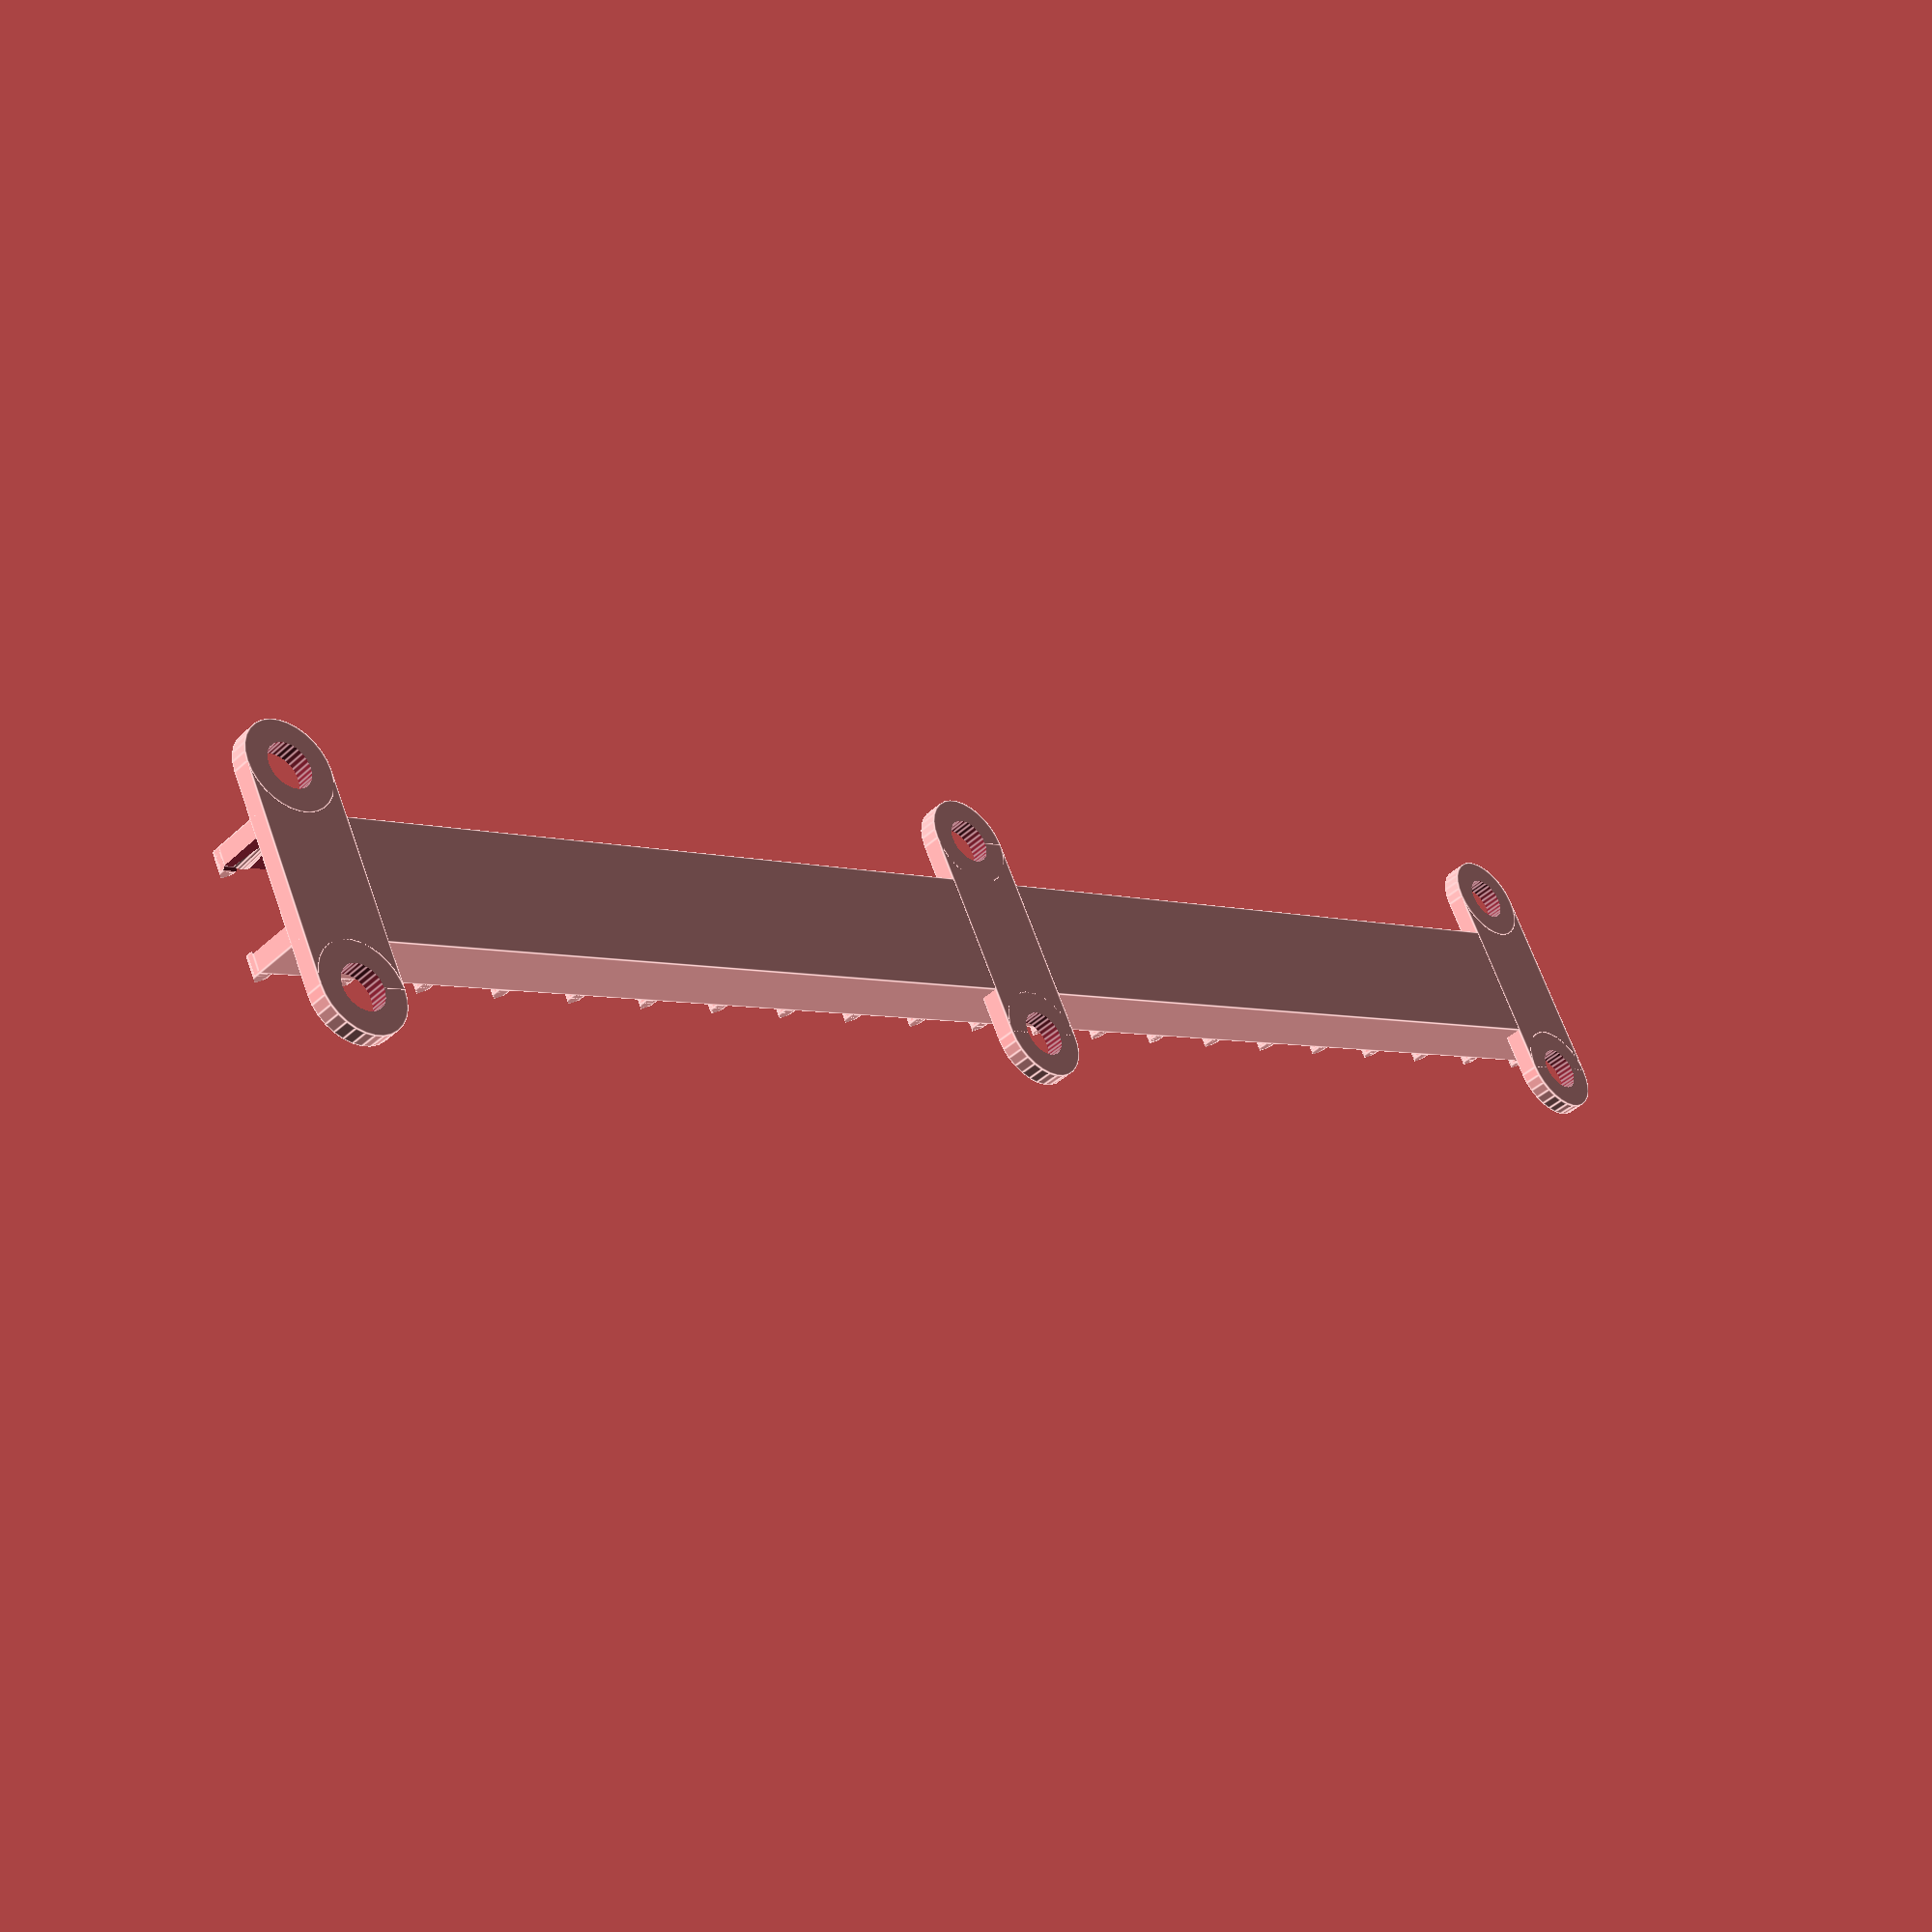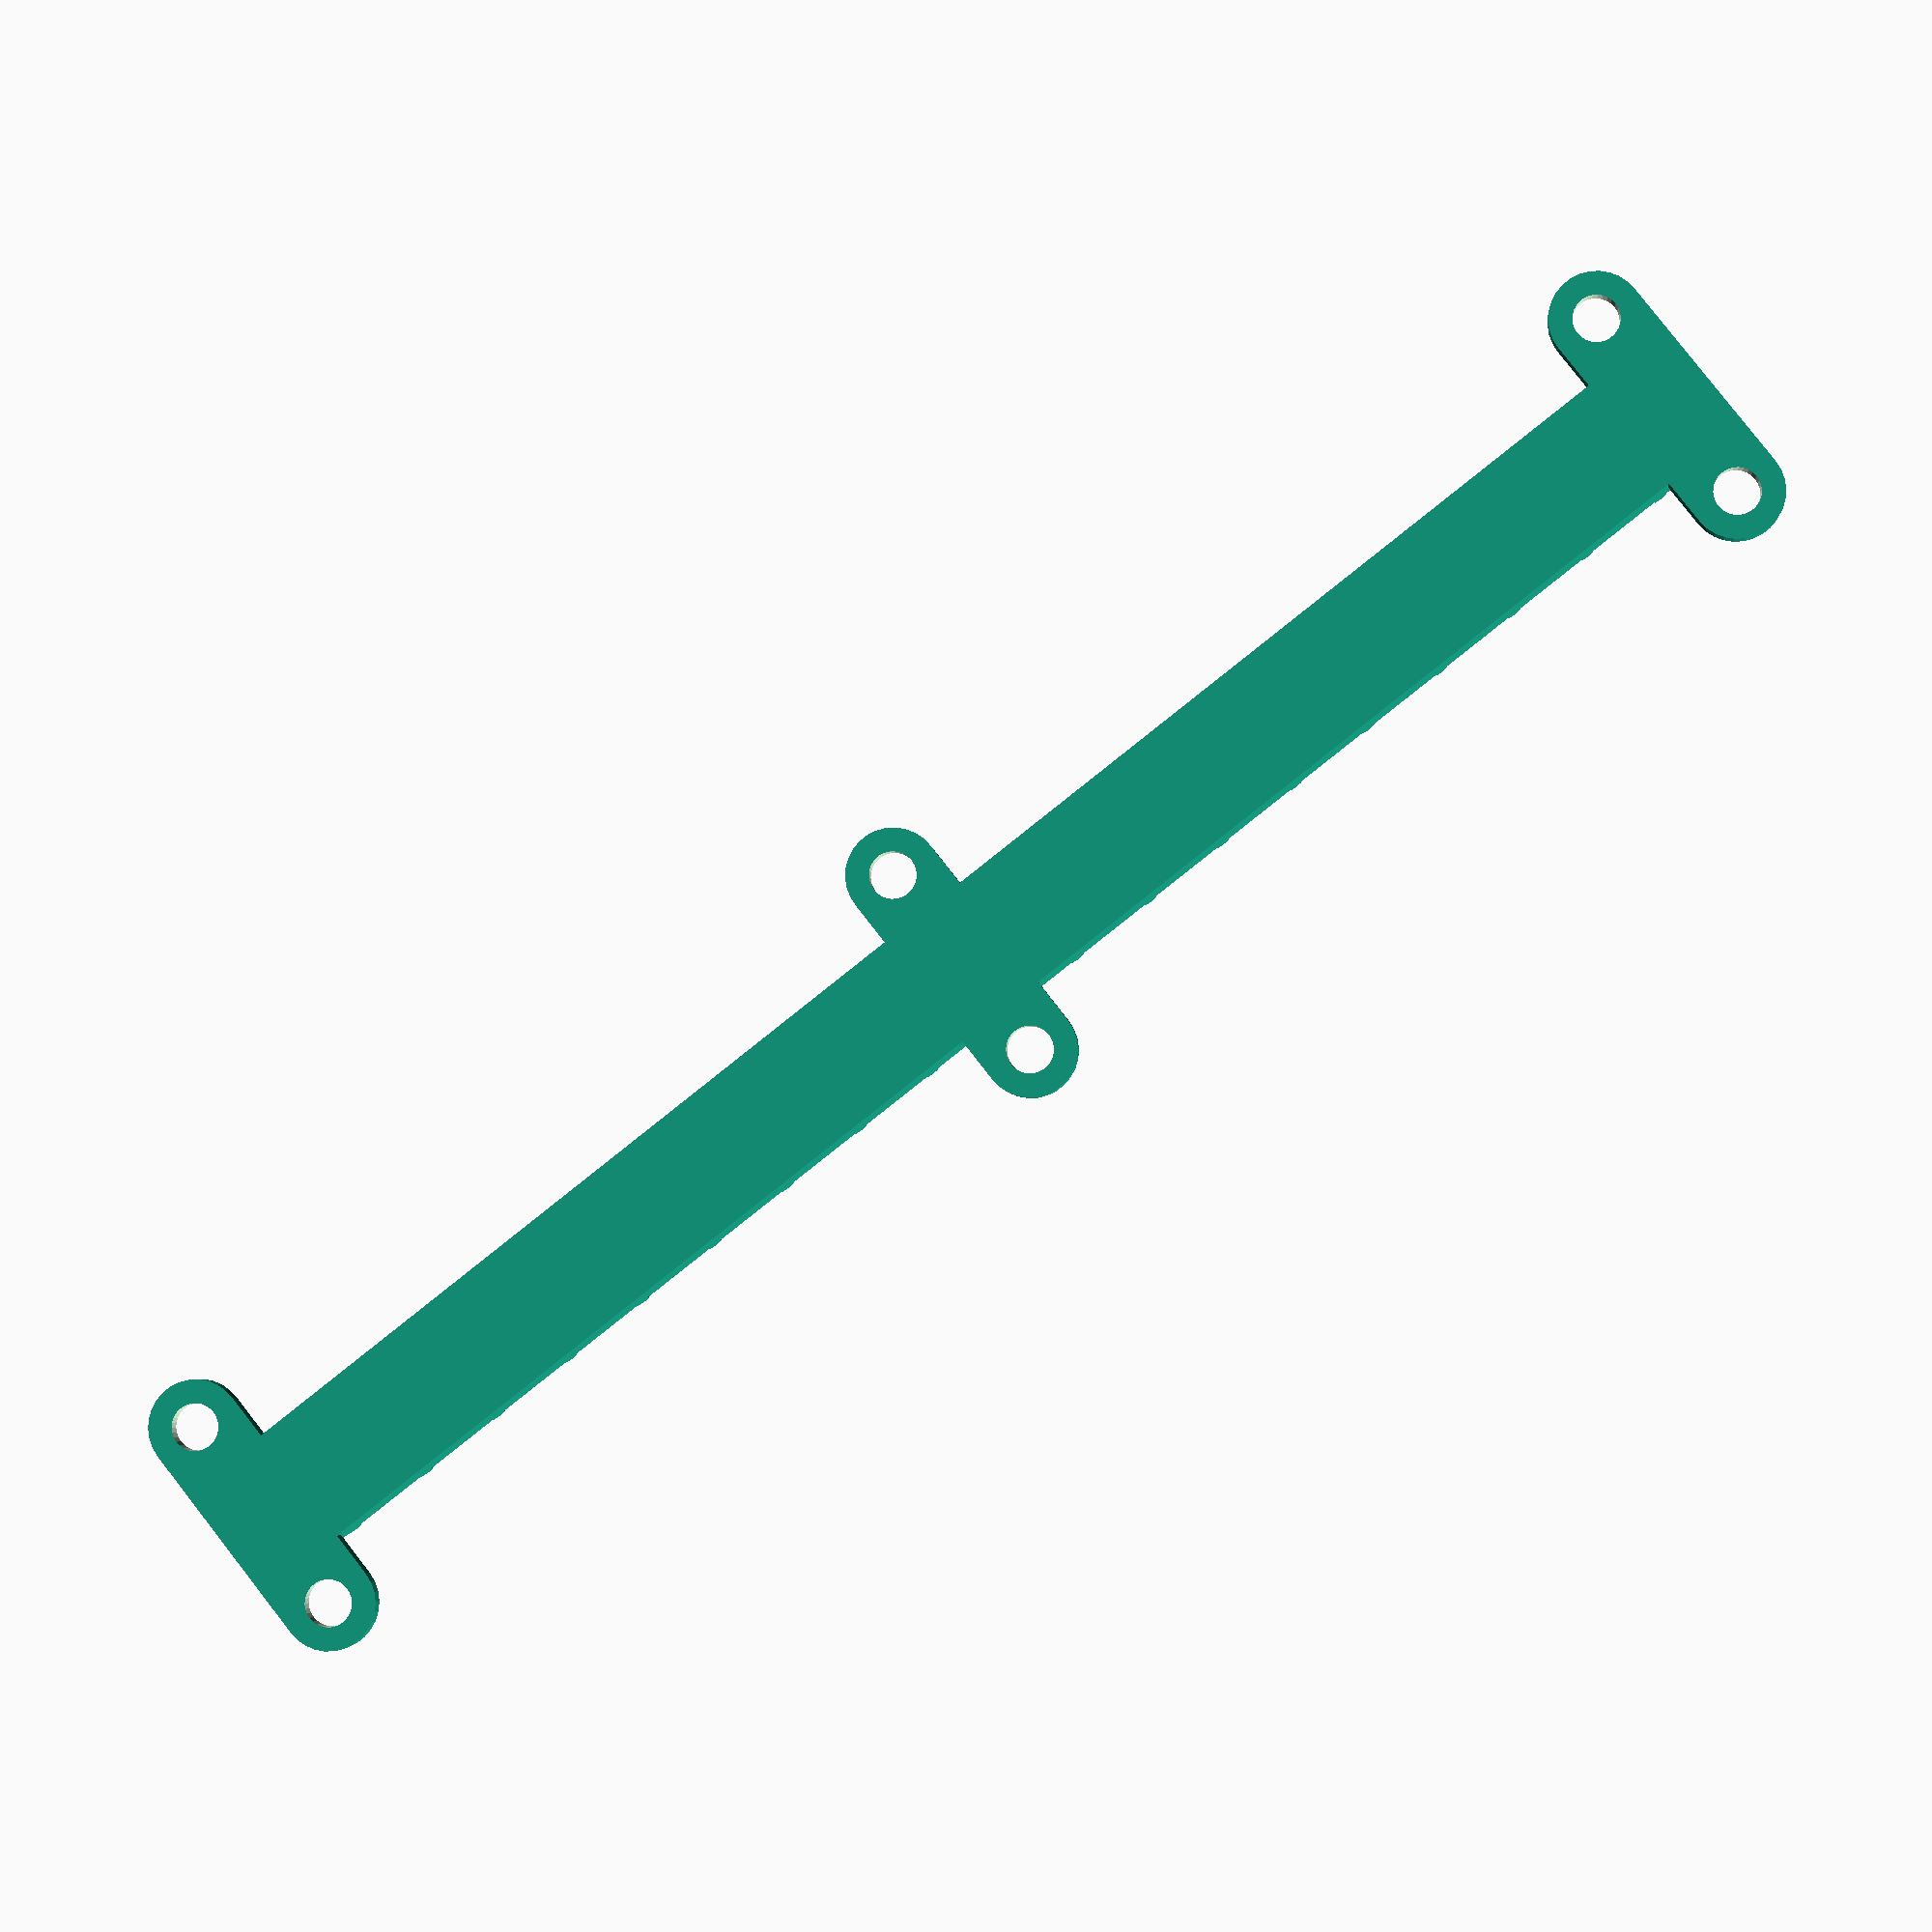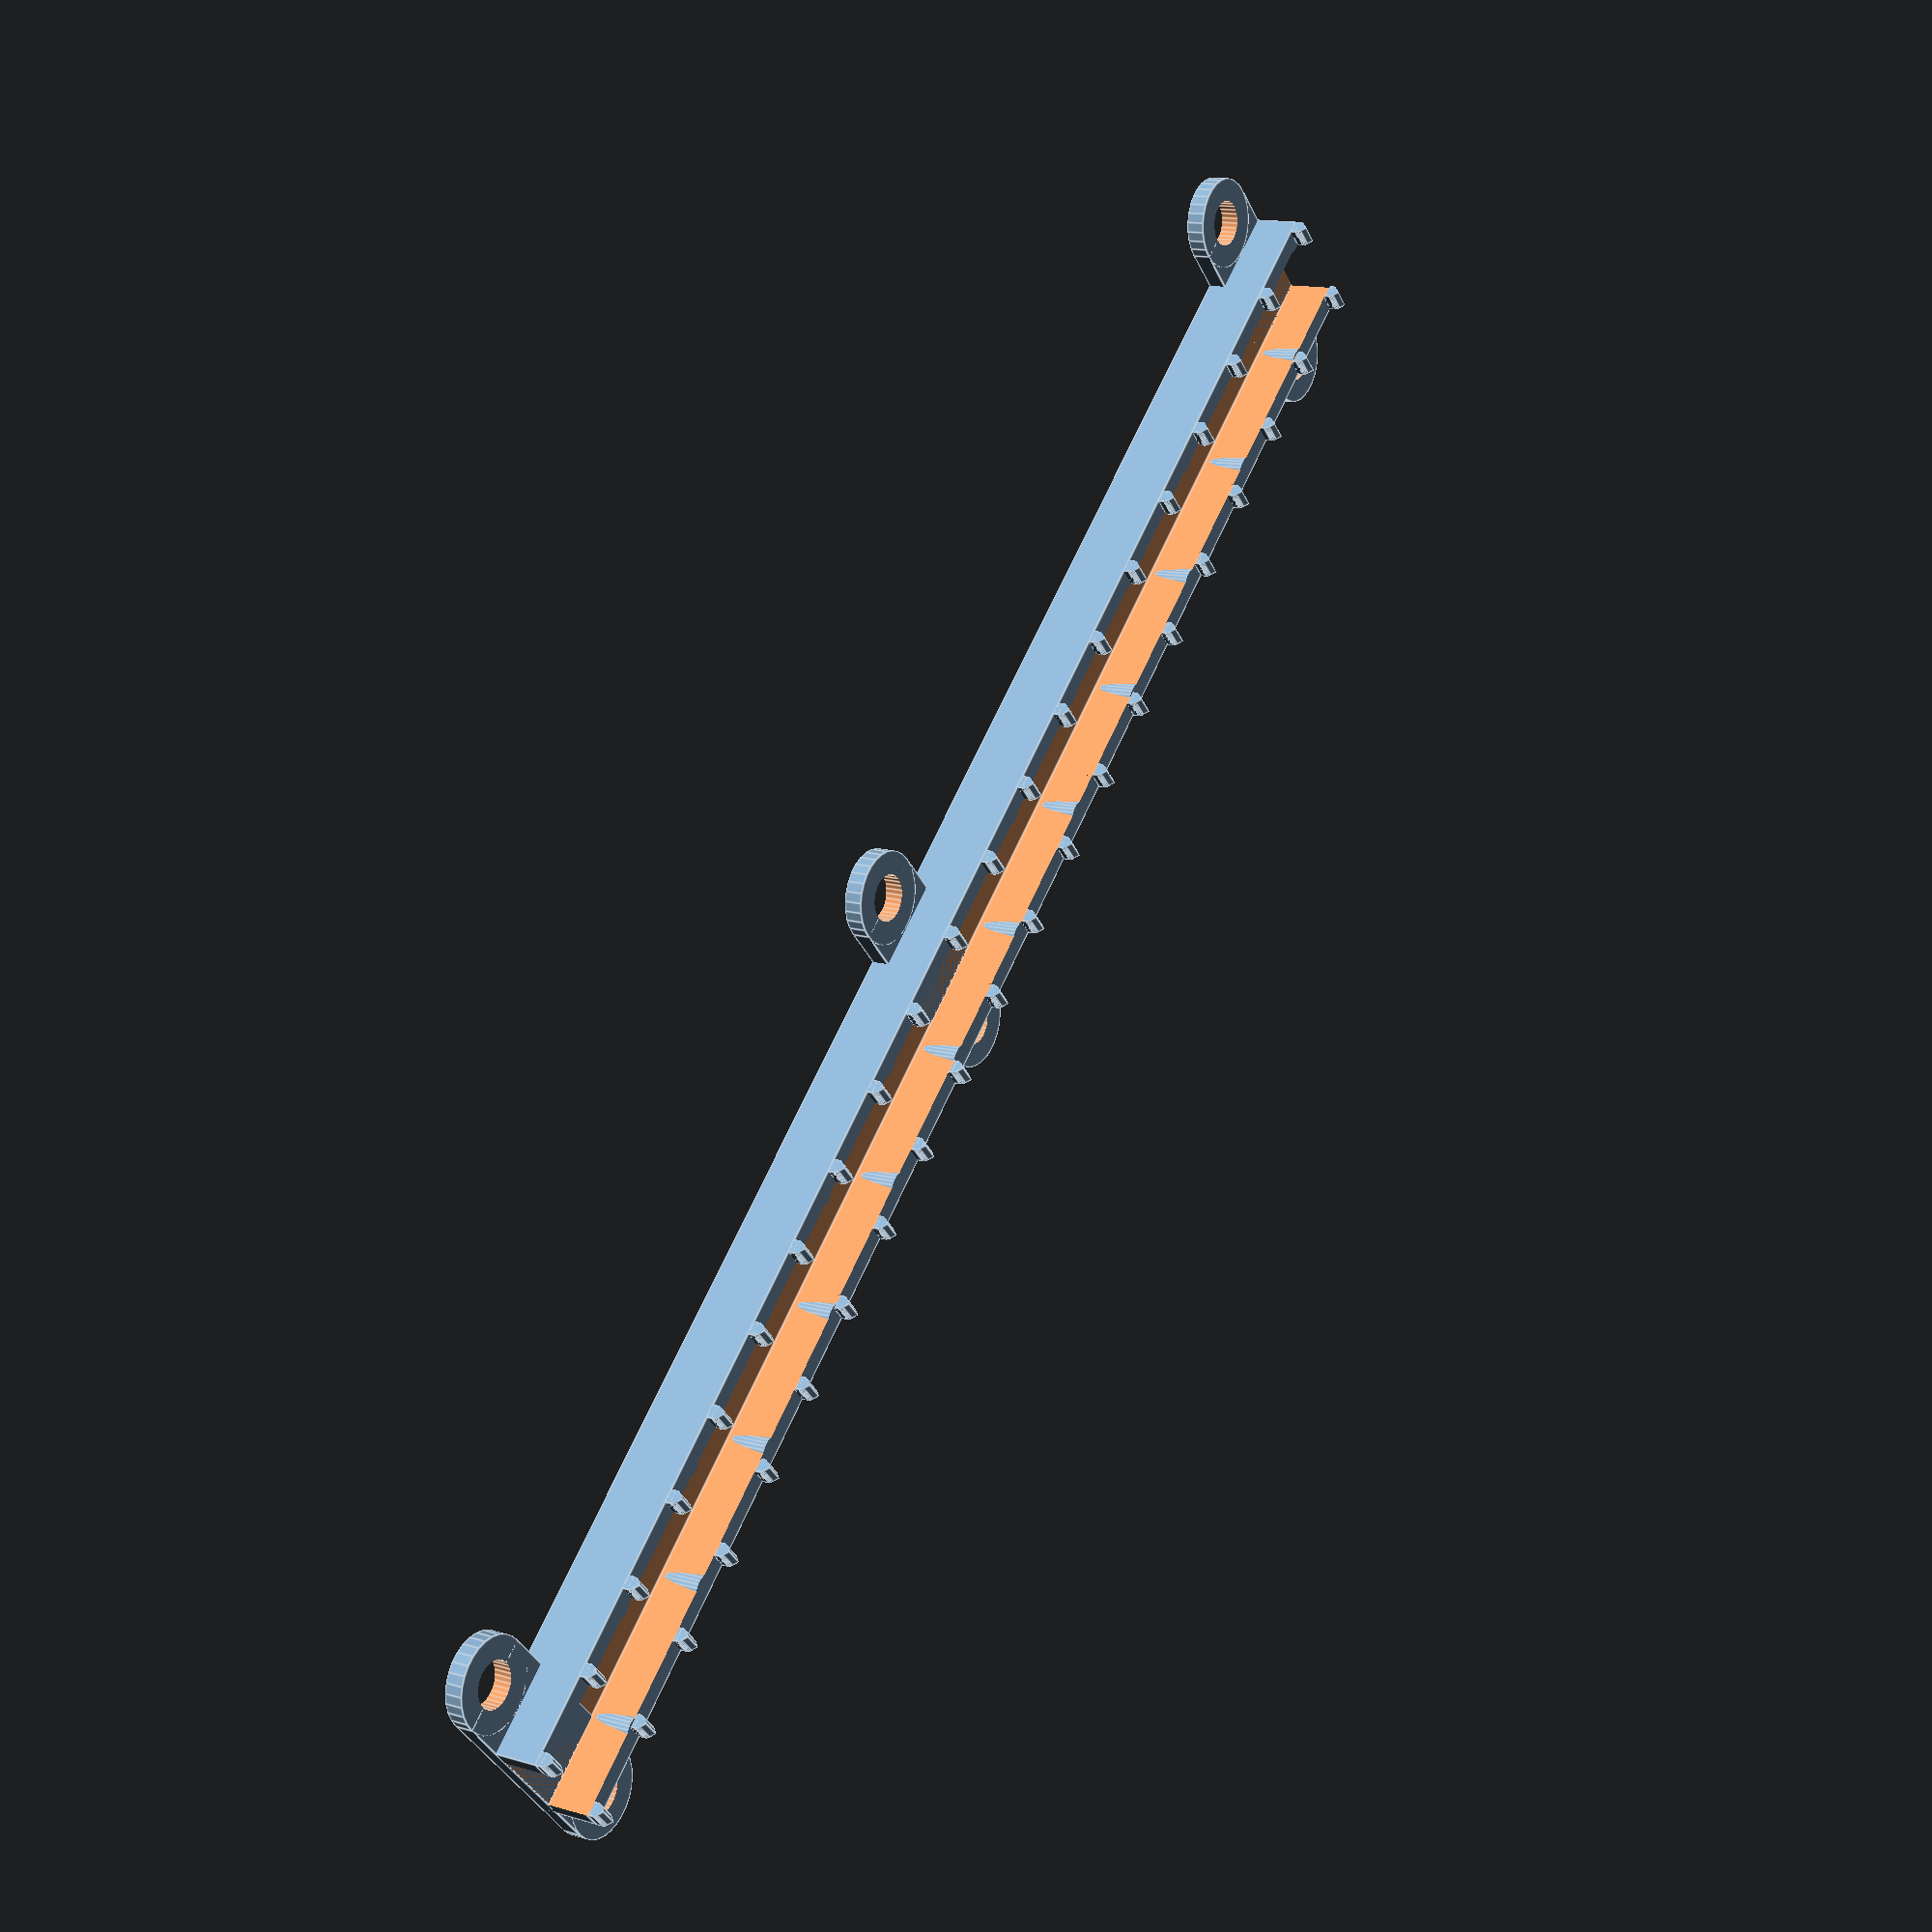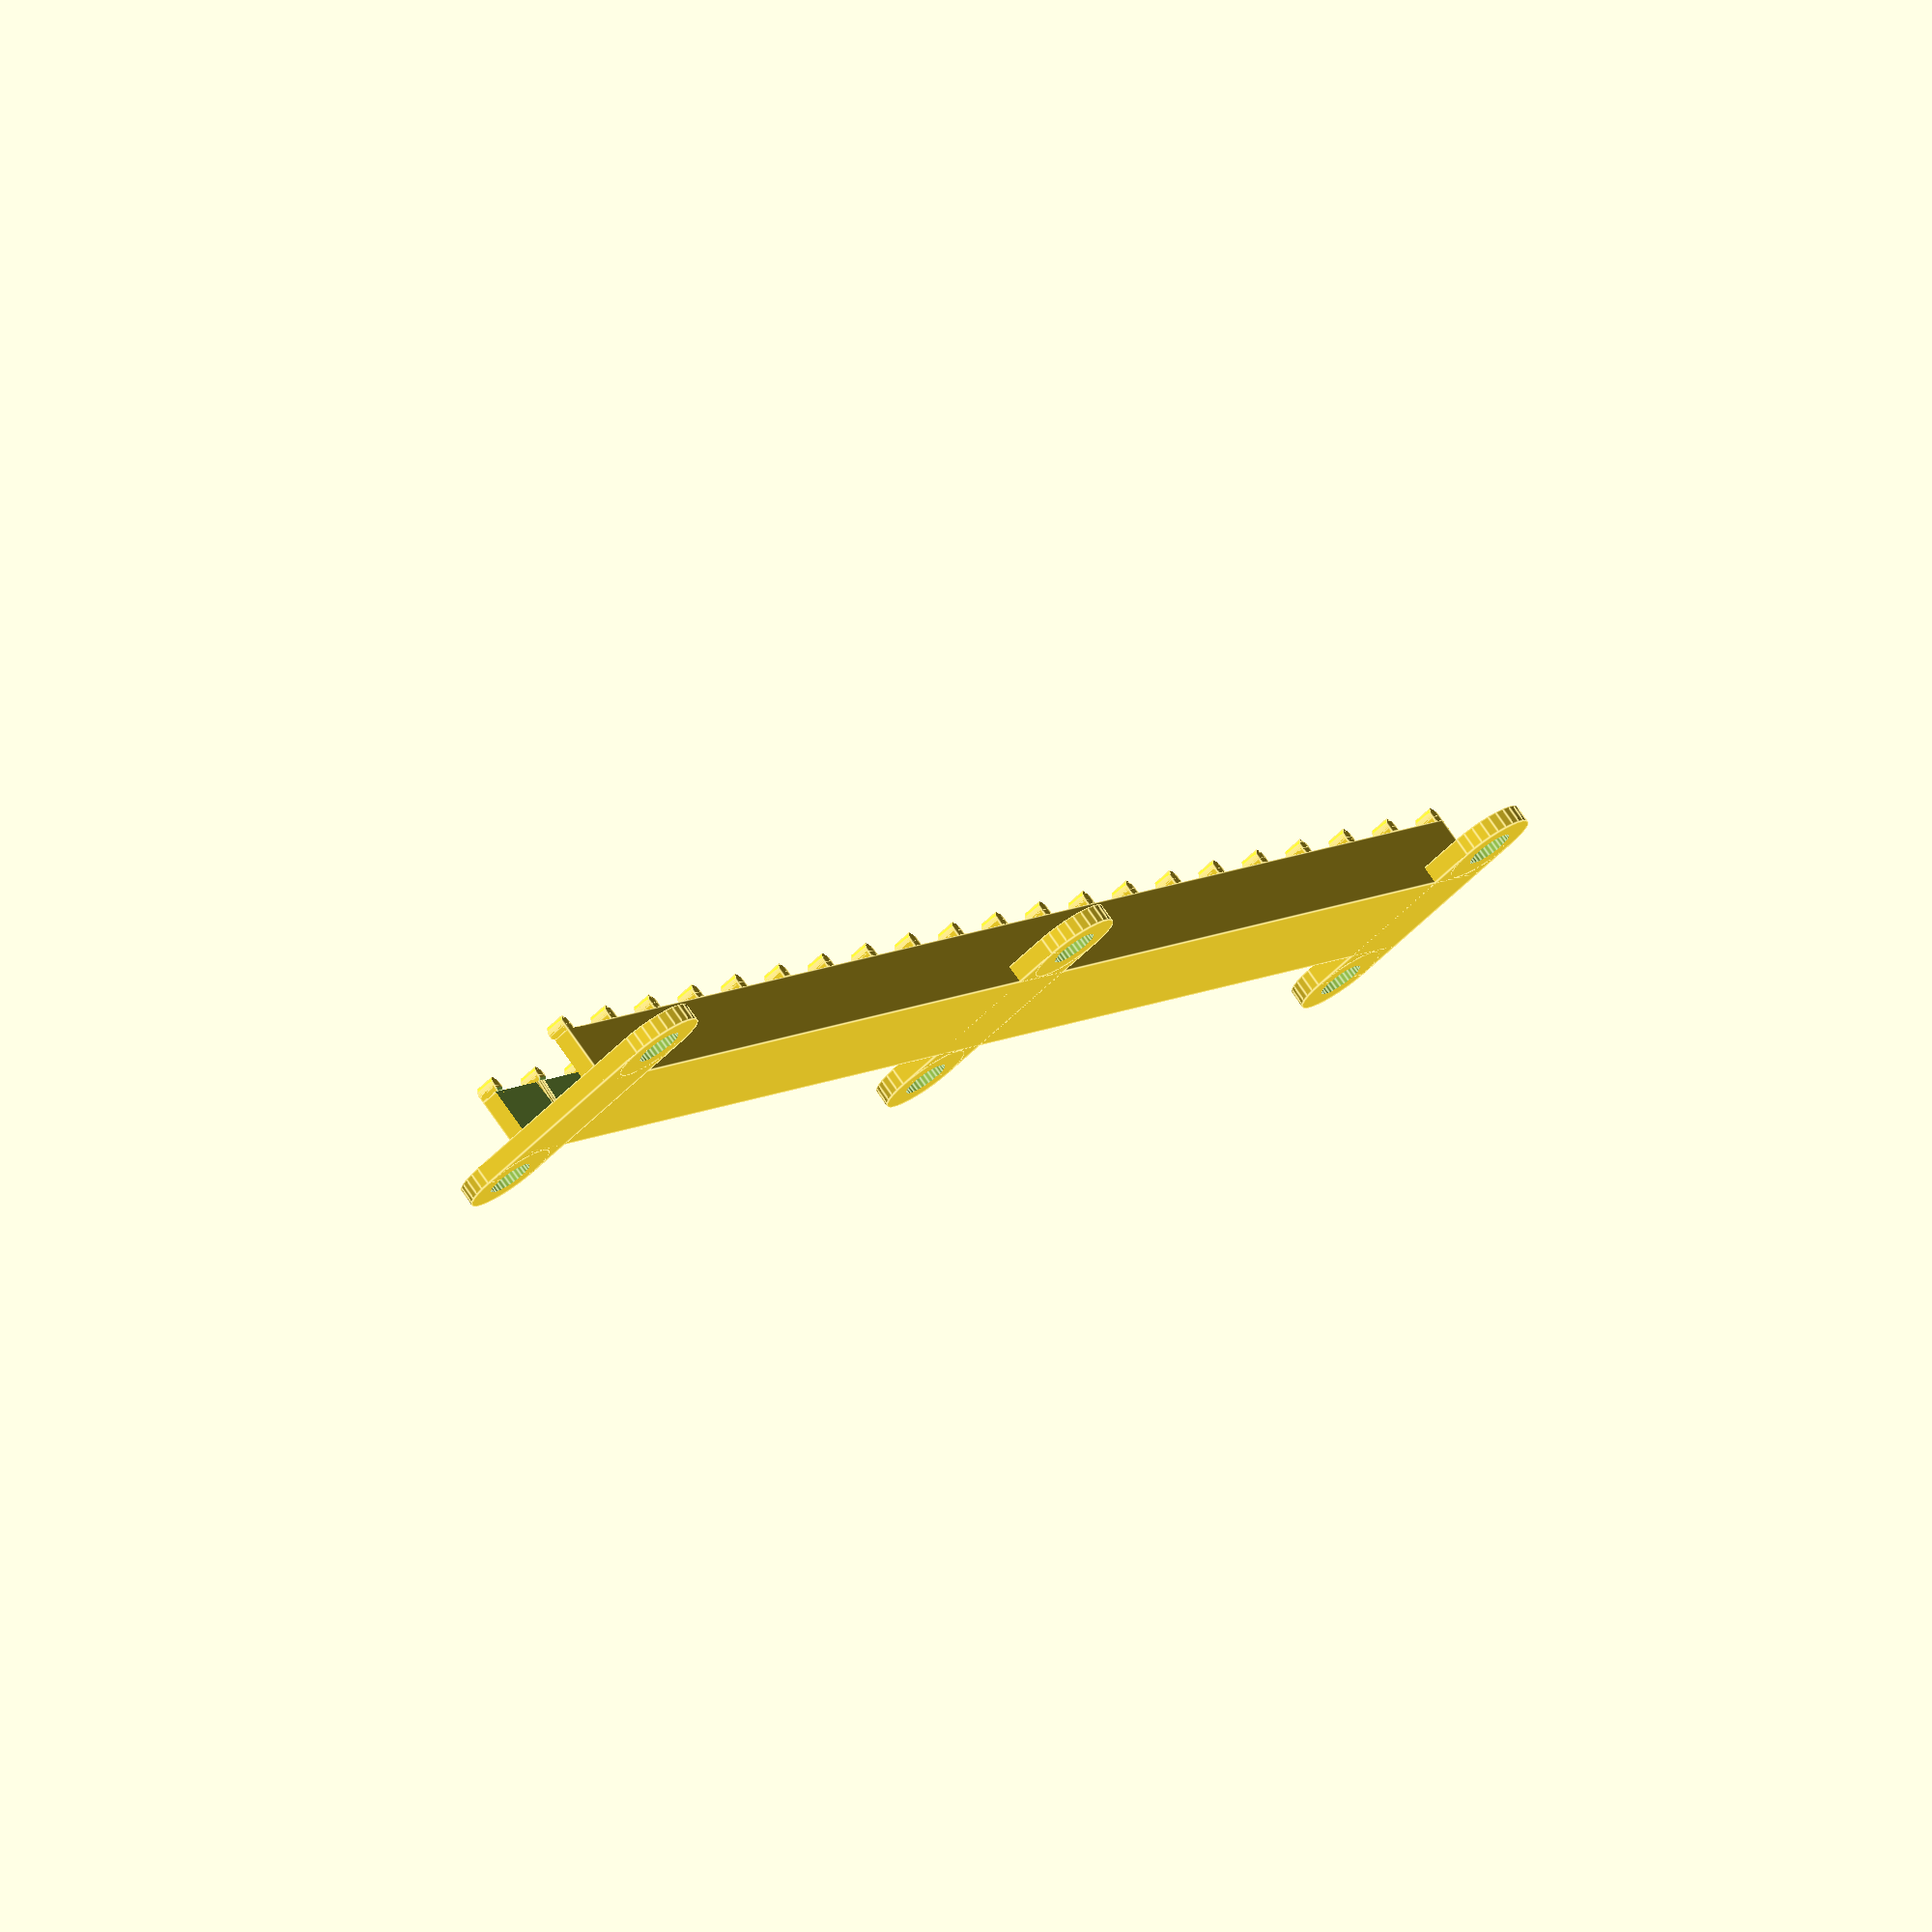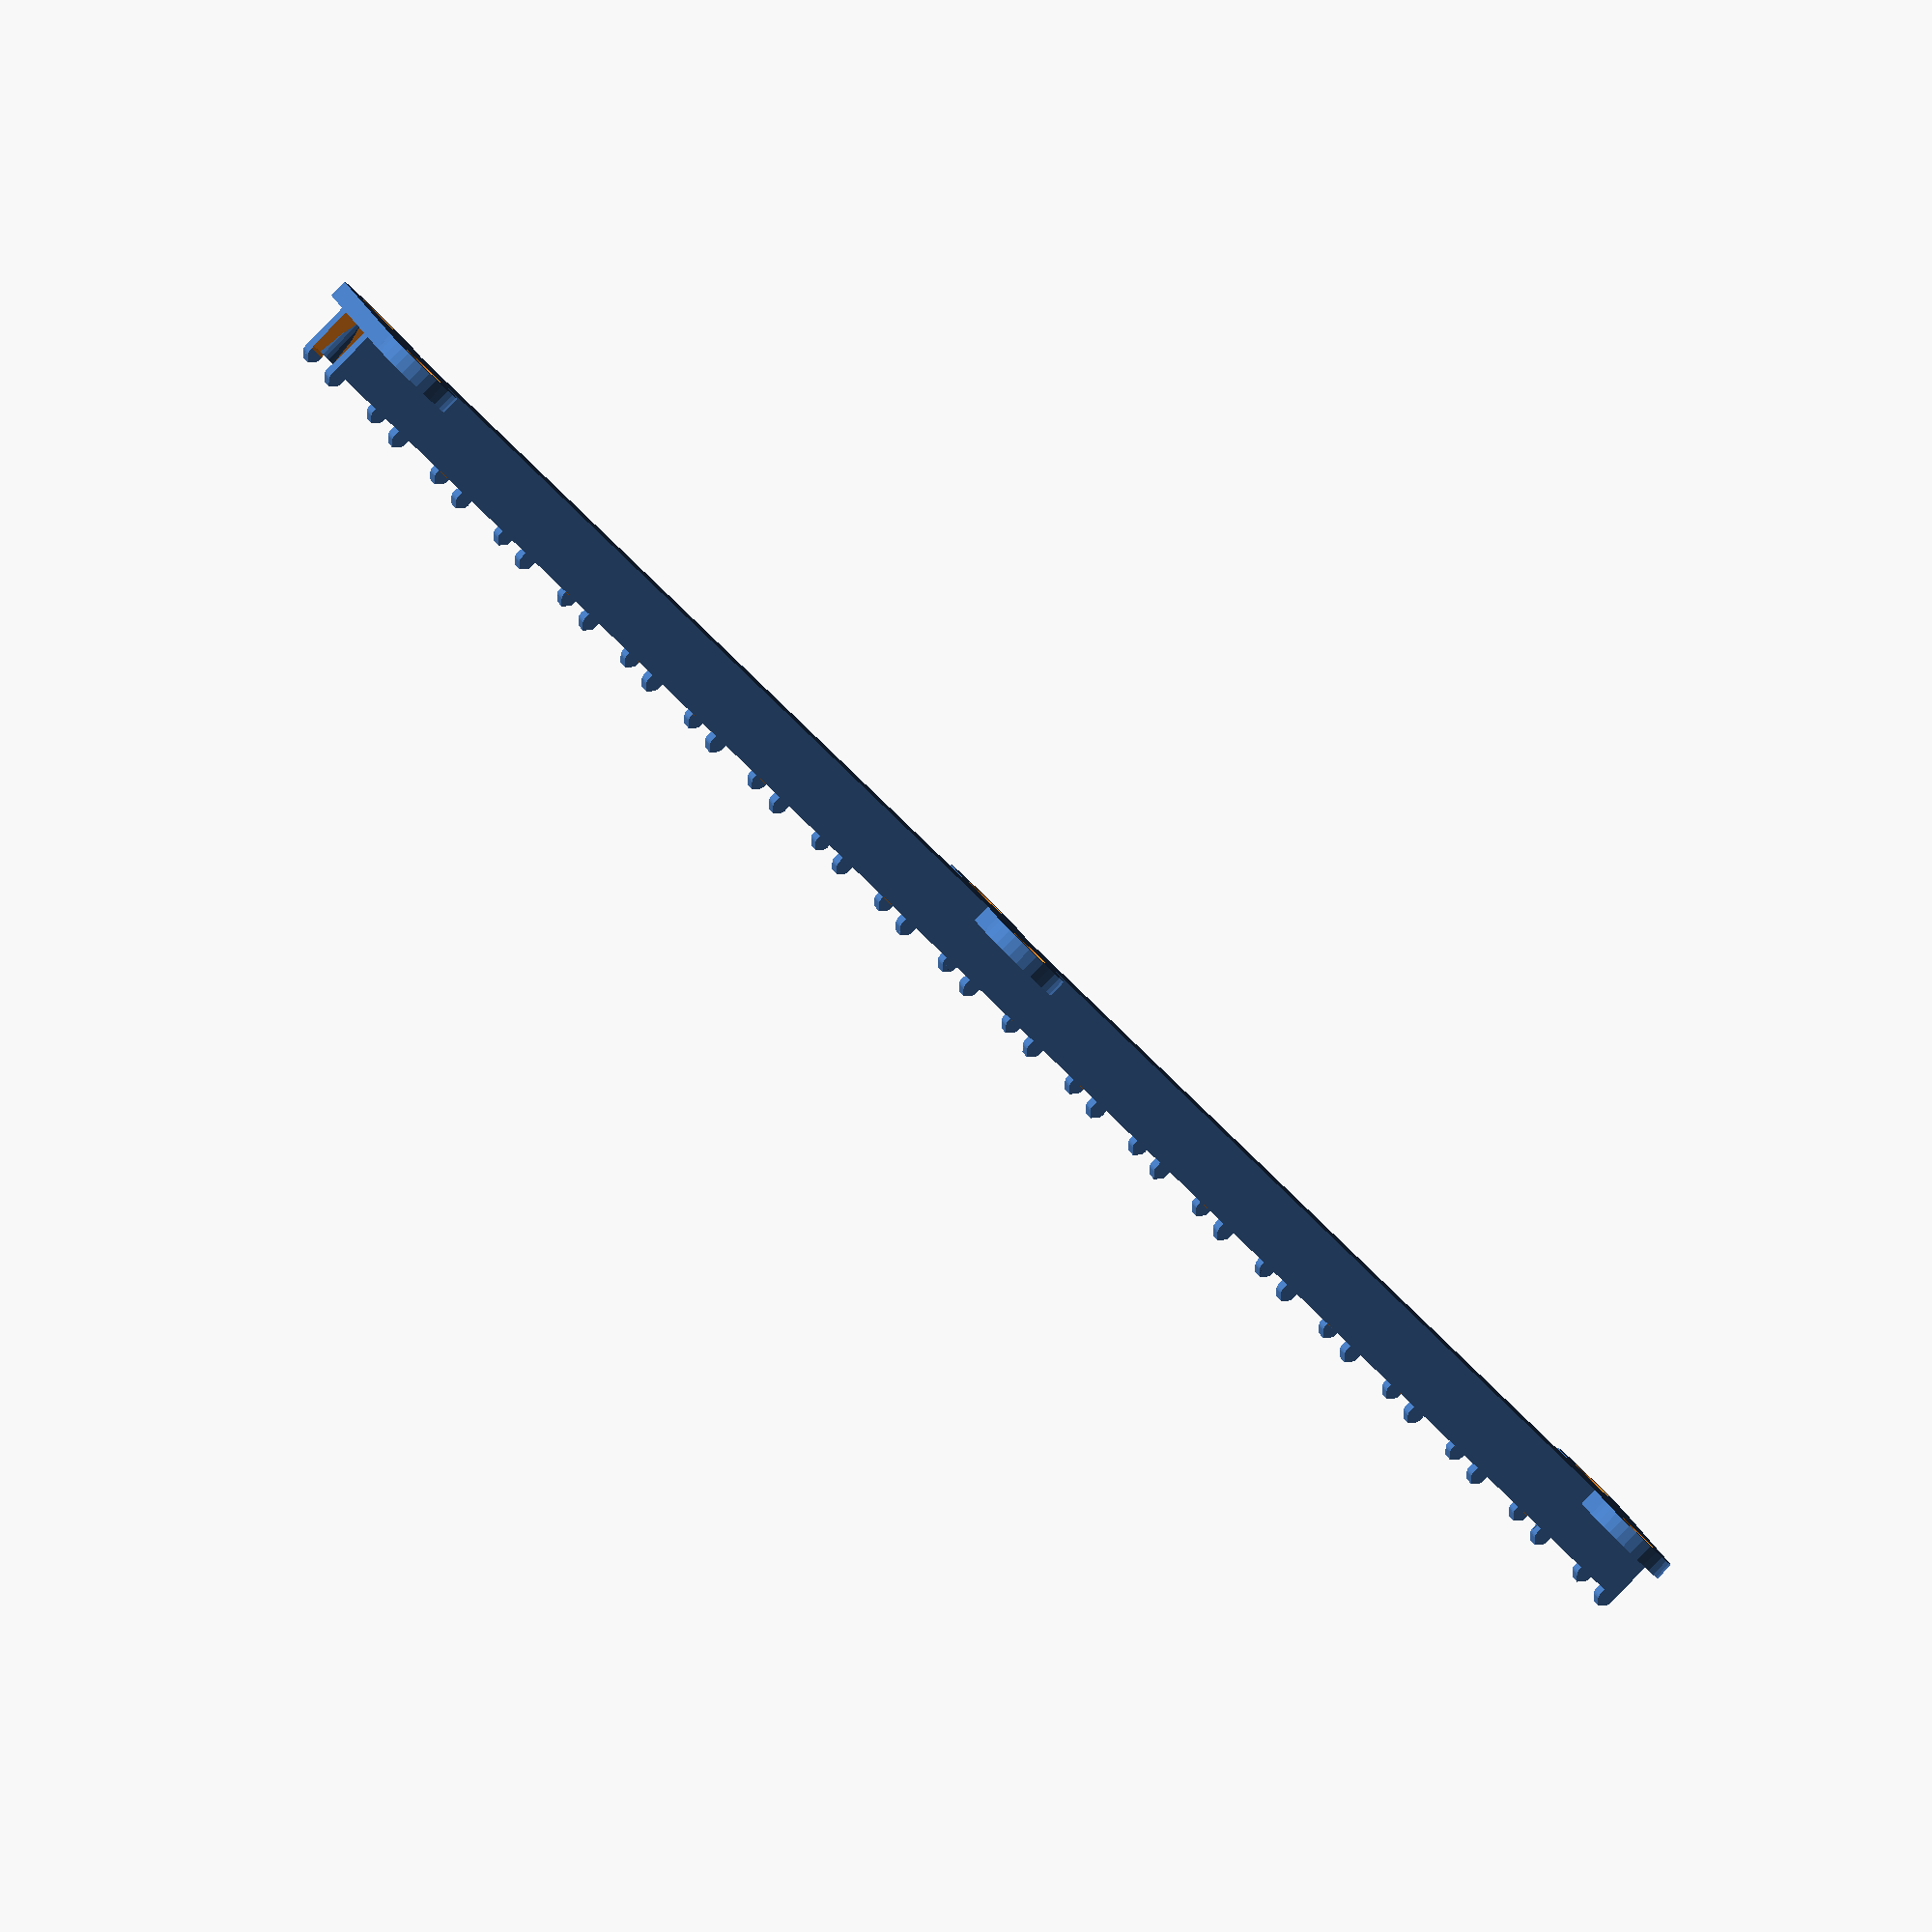
<openscad>
/* Magnet Holder.scad */

$fn = 30;

// The Magnet:
blockWidth = 49.1;
blockDepth = 9.2;
blockHeight = 4.9;

// Amount of magnets
nrOfBlocks = 4;

// Nr of rows of magnets:
nrOfRows = 1;

// space between them
rowDist = 20;

nrOfMounts = 3; // * 2 == nr of screws. 

// The amount of PLA around the magnet and overall sturdyness
skinDepth = 2;

// screw holes:
holeInnerR = 5 / 2;
holeOuterR = 10 / 2;

totalWidth = (blockWidth * nrOfBlocks);
mountWidth = holeOuterR * 2;

distScrews = mountWidth + (totalWidth - (mountWidth * nrOfMounts)) / (nrOfMounts - 1);

// These are little 'bumps' on the inside that exercise some pressure on the magnets
// keeping them in place. 
ribAngle = 3;
ribRadius = 2;
ribOffset = .1; // move 'inward' by this distance
nrOfRibs = nrOfBlocks * 3 + 1;
ribDistance = (ribRadius * 2) + (totalWidth - (ribRadius * 2 * nrOfRibs)) / (nrOfRibs - 1);

// The teeth prevent objects from turning around, snapping to the magnet
teethX = 1.5;
teethZ = 1.7; // was 1.3
teethOverhang = .3;
teethY = skinDepth + teethOverhang;

nrOfTeeth = nrOfBlocks * 5 + 1;
teethDistance = (teethX * 2) + (totalWidth - (teethX * 2 * nrOfTeeth)) / (nrOfTeeth - 1);

teethDistance = (totalWidth - teethX) / (nrOfTeeth - 1);



for (y = [0 : nrOfRows -1]) {
    translate (v = [0, y * (rowDist + blockDepth + (skinDepth * 2)), 0]) {
        // body
        difference () {
            cube ([totalWidth, blockDepth + 2 * skinDepth, blockHeight + skinDepth]);
            translate (v = [-1, skinDepth, skinDepth])
                cube (size = [totalWidth + 2, blockDepth, blockHeight + 1]);
        }

        // Teeth: 
        for (x = [0 : nrOfTeeth -1]) {
            translate (v = [x * teethDistance, 0, skinDepth + blockHeight]) {
                difference () {
                    burtBridgeHouse(teethX, teethY, teethZ);

                    // The 45 degree edge on the teeth:
                    translate (v = [-1, skinDepth, 0])
                        rotate (a = [-45, 0, 0])
                            cube ([teethX + 2, teethX, teethX]);
                }

                translate (v = [0, blockDepth + skinDepth - teethOverhang, 0]) {
                    difference () {            
                        burtBridgeHouse(teethX, teethY, teethZ);


                        translate (v = [0, teethOverhang, 0]) {
                            rotate (a = [45 + 90, 0, 0]) {
                                cube ([teethX + 2, teethX, teethX]);
                            }
                        }
                    }
                }
            }
        }

        // friction ribs:
        intersection () {
            cube ([totalWidth, blockDepth + 2 * skinDepth, blockHeight + skinDepth]);

            for (x = [0 : nrOfRibs - 1]) {
                rotate (a = [- ribAngle, 0, 0])
                translate (v = [x * ribDistance + ribRadius, skinDepth - ribRadius - ribOffset, skinDepth])
                    cylinder (r = ribRadius, h = blockHeight * 2);

                rotate (a = [ribAngle, 0, 0])
                translate (v = [(ribDistance / 2) + x * ribDistance + ribRadius, skinDepth + blockDepth + ribRadius + ribOffset, skinDepth])
                    cylinder (r = ribRadius, h = blockHeight * 2);
            }
        }
    }
}




// Mounting lips 
for (x = [0 : nrOfMounts - 1]) {
    difference () {
        union () {
            translate (v = [x * distScrews, - holeOuterR, 0]) {
                cube ([mountWidth, holeOuterR * 2 + (blockDepth + 2 * skinDepth) * nrOfRows + rowDist * (nrOfRows - 1), skinDepth]);

                translate (v = [holeOuterR, 0, 0])
                    cylinder (r = holeOuterR, h = skinDepth);

                translate (v = [holeOuterR, holeOuterR * 2 + ((blockDepth + 2 * skinDepth) * nrOfRows) + (rowDist * (nrOfRows - 1)), 0])
                    cylinder (r = holeOuterR, h = skinDepth);
            }
        }

        // holes: 
        translate (v = [x * distScrews, - holeOuterR, -1]) {
            translate (v = [holeOuterR, 0, 0])
                cylinder (r = holeInnerR, h = skinDepth + 2);

            translate (v = [holeOuterR, holeOuterR * 2 + (blockDepth + 2 * skinDepth) * nrOfRows + (rowDist * (nrOfRows - 1)), 0])
                cylinder (r = holeInnerR, h = skinDepth + 2);
        }
    }
}














module burtBridgeHouse(sizeX, sizeY, sizeZ) {
    // this will generate a smooth bridge with a 4 degree angle
    // use this as a negative cube in cases where it would form a bridge
    // assuming y is the stupid dimension that's just every wide everywhere
    
    intersection () {
        // The main block, the desired shape
        cube ([sizeX, sizeY, sizeZ]);

        // intersect with what's possible to print:
        union () {
            // top diamond shape:
            // half a diagonal: sqrt(pow(sizeX / 2, 2) * 2)
            // whole diagonal;  sqrt(pow(sizeX, 2) * 2)
            translate (v = [(- sqrt(pow(sizeX / 2, 2) * 2) / 2) + (sizeX / 2), 0, sizeZ - sqrt(pow(sizeX / 2, 2) * 2) / 2])
                rotate(a = [0, 45, 0])
                    cube([(sizeX / 2), sizeY, sizeX / 2]);

            // middle part is a cylinder:
            translate(v = [sizeX / 2, sizeY, sizeZ - sqrt(pow(sizeX / 2, 2) * 2)])
                rotate(a = [90, 0, 0])
                    cylinder (r = sizeX / 2, h = sizeY);

            // bottom cube for extra bass // it extends way below the bottom, but that's being cut off by the intersection with the main cube:
            translate(v = [0, 0, - sqrt(pow(sizeX / 2, 2) * 2)])
                cube([sizeX, sizeY, sizeZ]);
        }
    }
}

</openscad>
<views>
elev=221.2 azim=26.7 roll=41.9 proj=p view=edges
elev=183.7 azim=38.1 roll=355.4 proj=p view=wireframe
elev=166.6 azim=315.7 roll=236.1 proj=p view=edges
elev=284.3 azim=124.8 roll=145.3 proj=o view=edges
elev=268.0 azim=16.6 roll=44.3 proj=o view=solid
</views>
